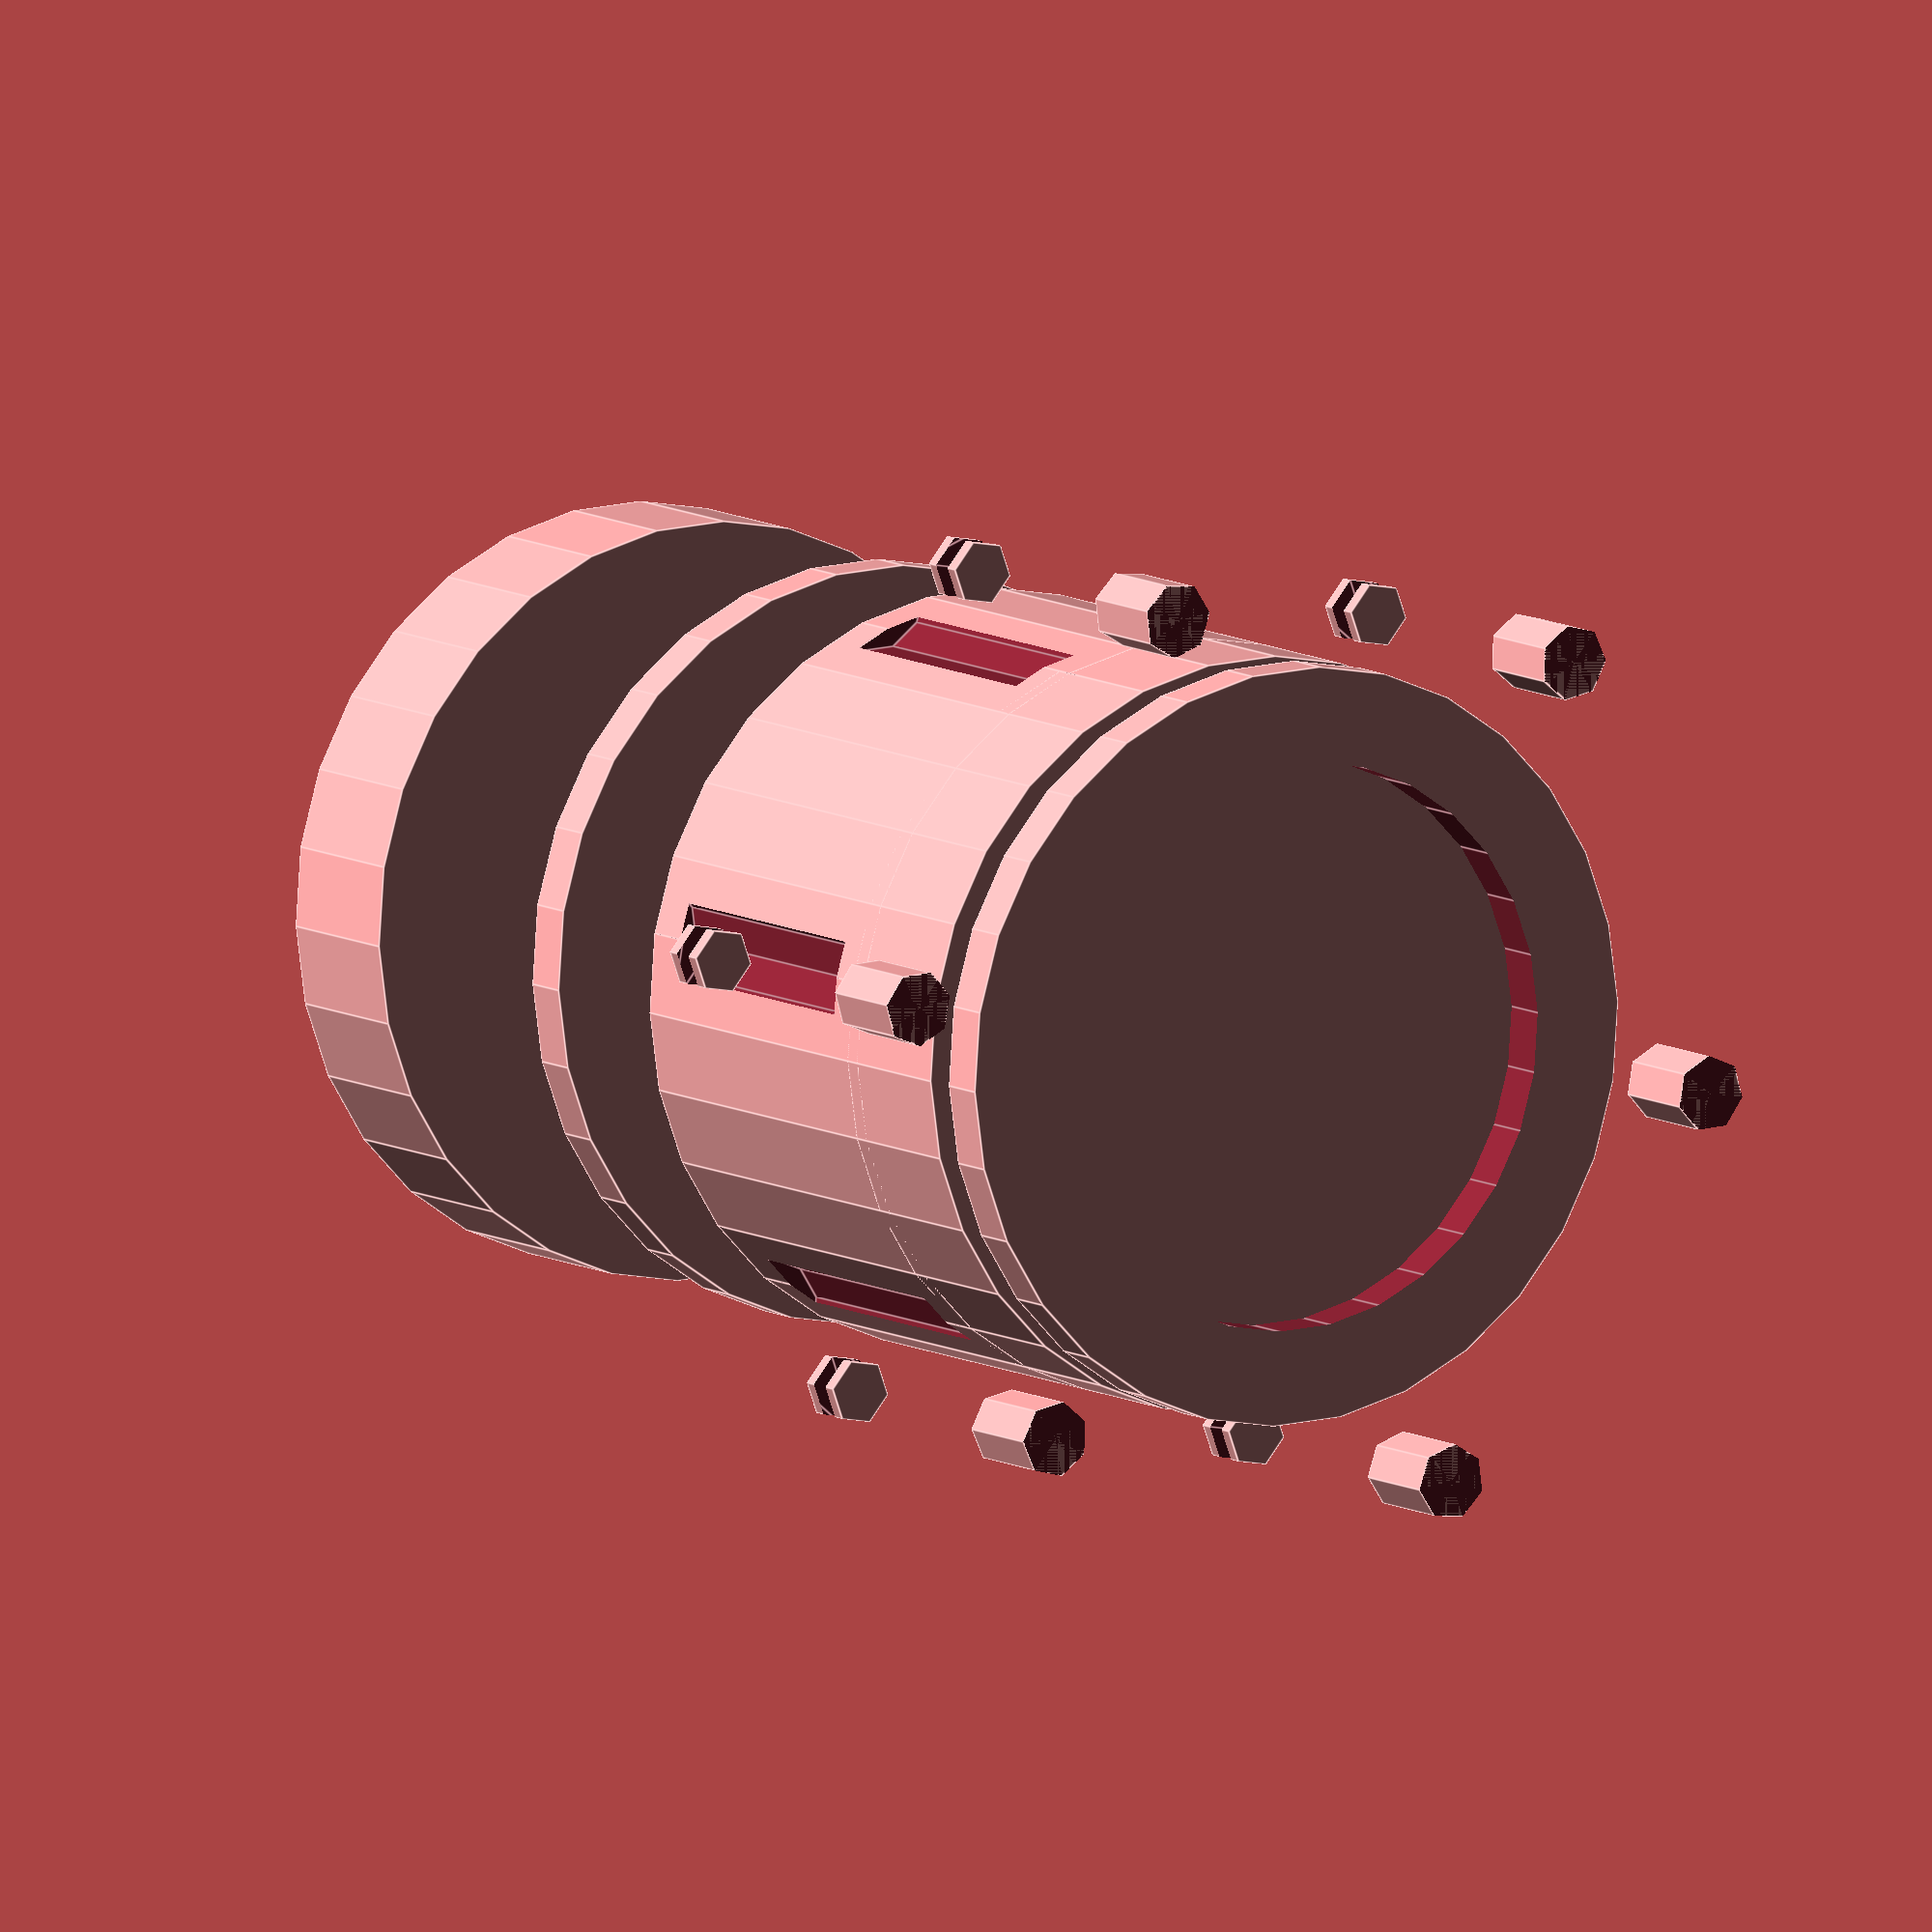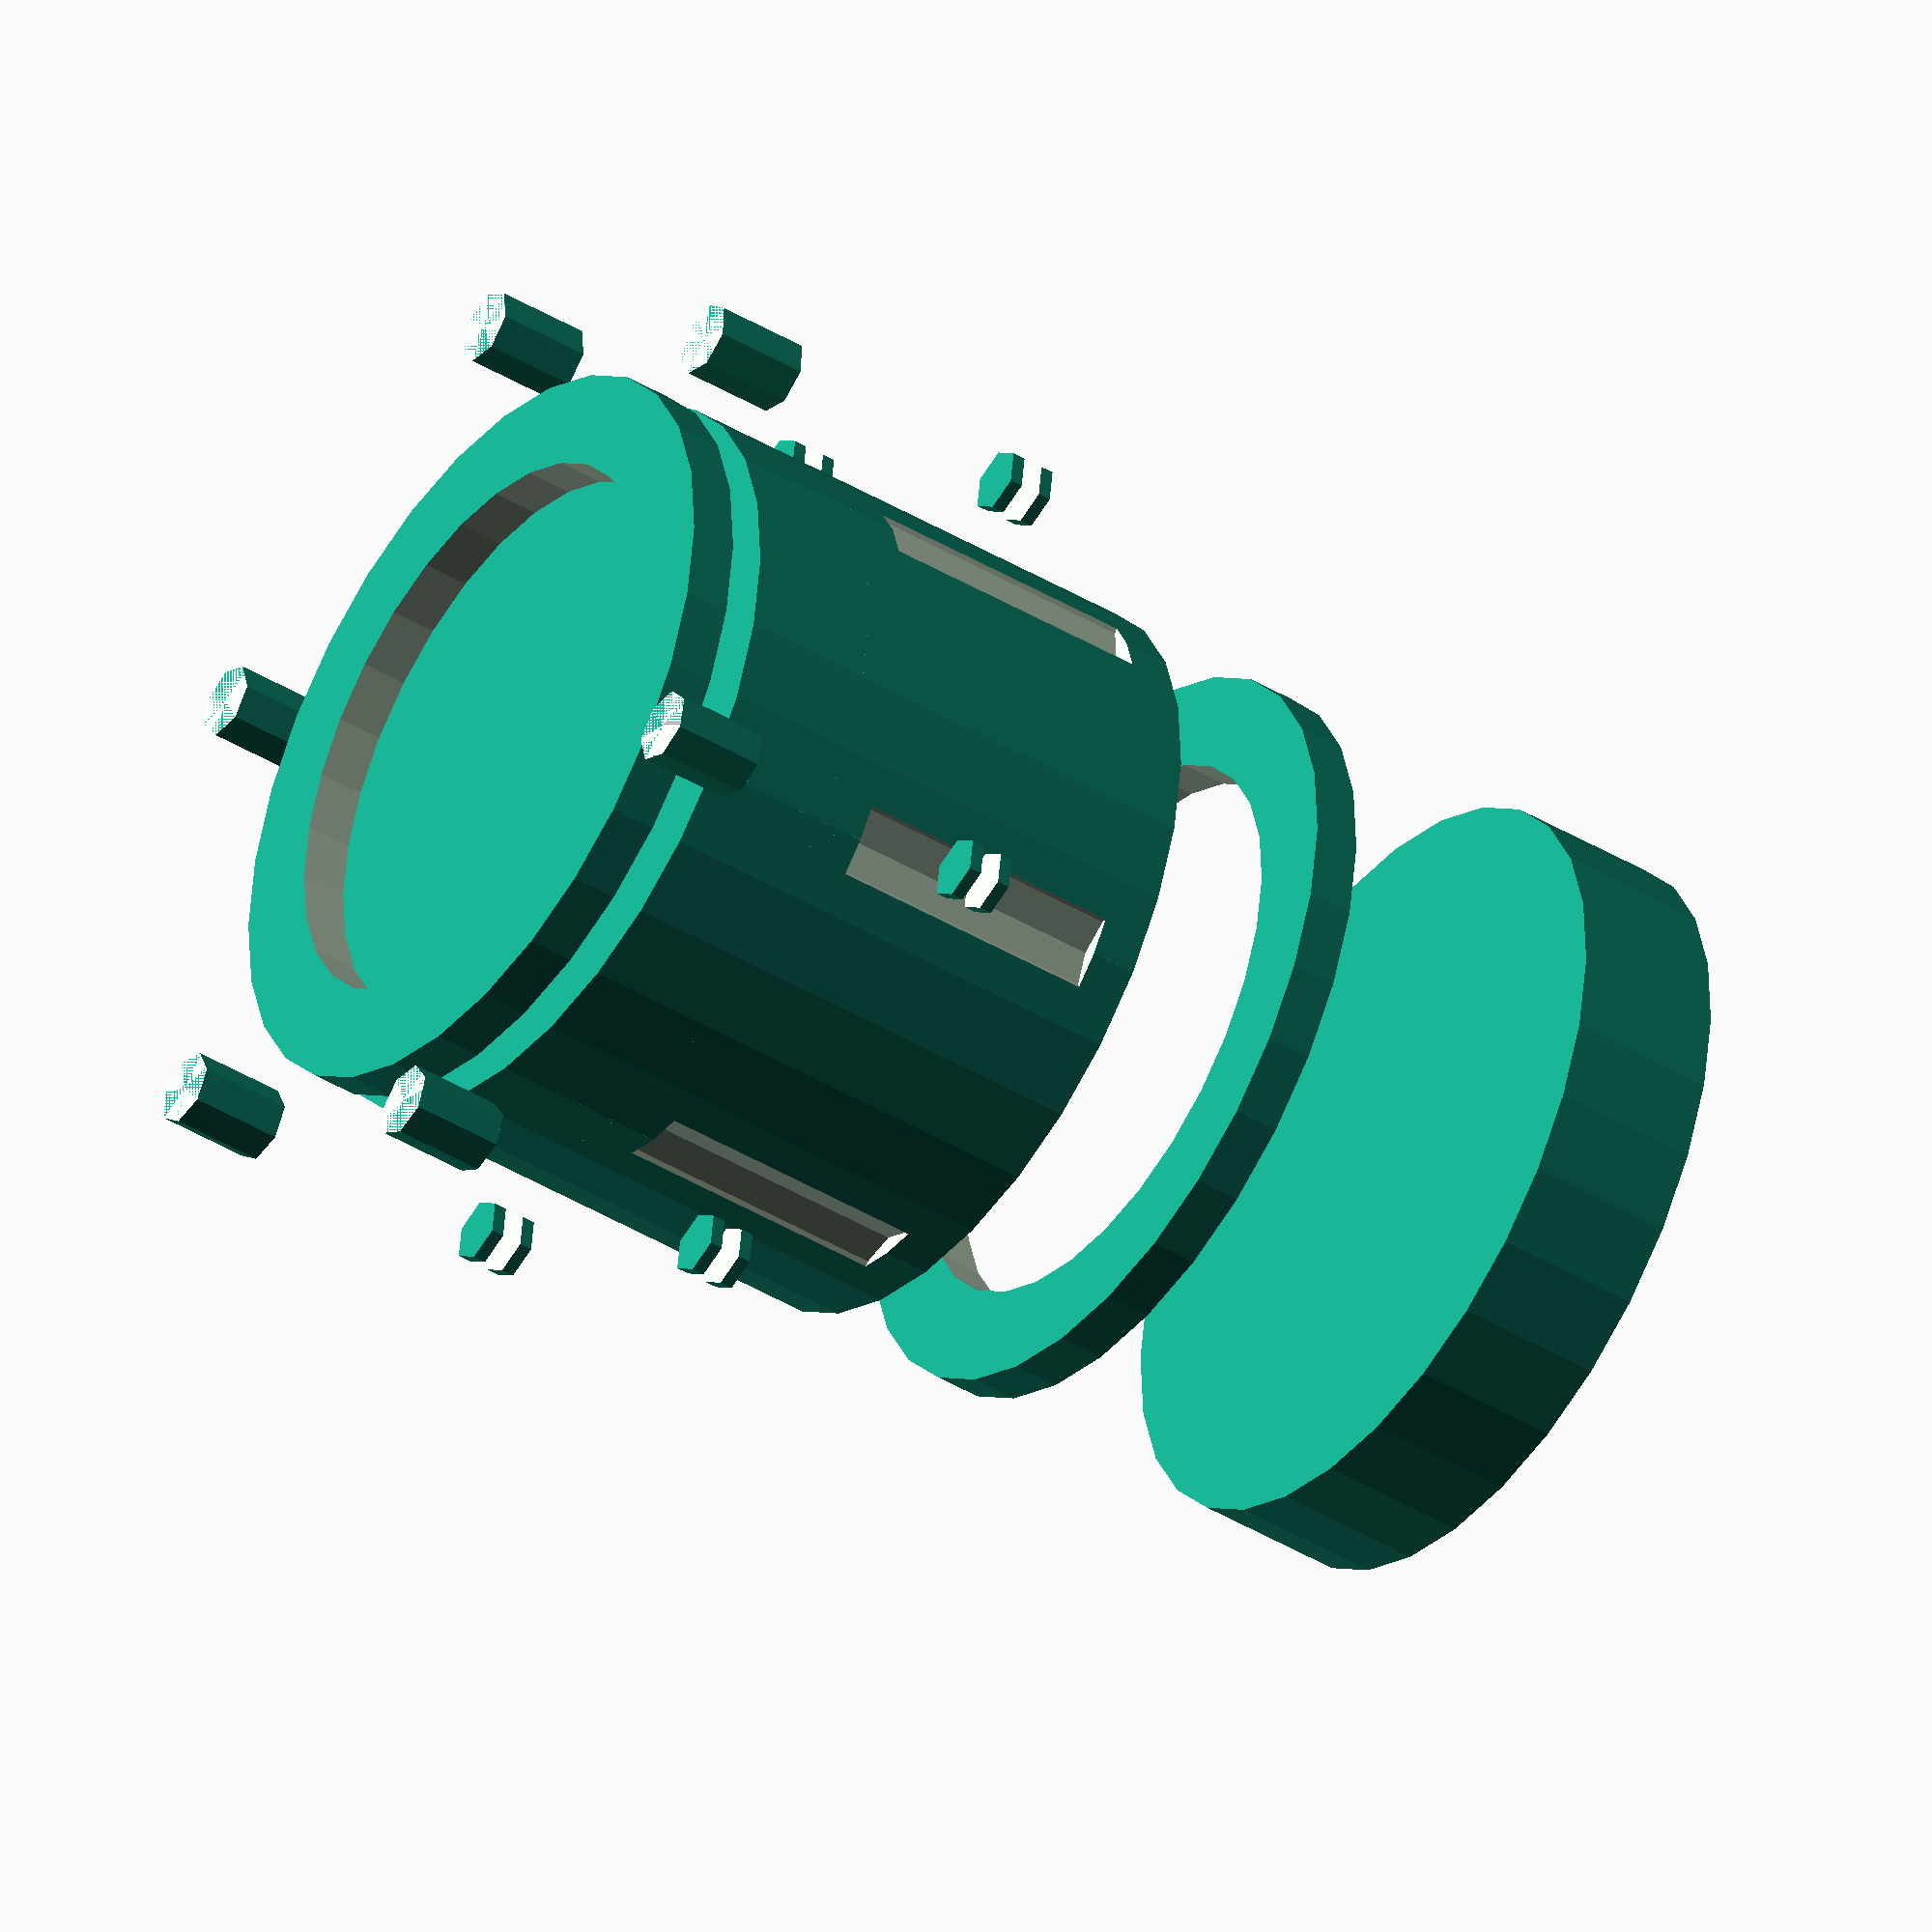
<openscad>

// End Cap Component
module end_cap() {
    difference() {
        rotate([0, 0, 0]) translate([0, 0, 15])
            cylinder(h = 8, r = 20, center = true); // Reduced thickness
        for (i = [0:60:360]) {
            rotate([0, 0, i])
                translate([25, 0, 0])
                    cylinder(h = 20, r = 5, center = true);
        }
        for (i = [0:60:360]) {
            rotate([0, 0, i])
                translate([22, 0, 0])
                    cylinder(h = 12, r = 3, center = true); // Refined grooves
        }
    }
}

// Spacer Ring
module spacer_ring() {
    difference() {
        cylinder(h = 2.5, r = 20, center = true); // Adjusted thickness
        cylinder(h = 5.5, r = 15, center = true);
    }
}

// Central Block Component
module central_block() {
    difference() {
        cylinder(h = 20, r = 20, center = true);
        cylinder(h = 21, r = 10, center = true);
        for (i = [0:60:360]) {
            rotate([0, 0, i])
                translate([25, 0, 0])
                    cylinder(h = 25, r = 5, center = true);
        }
        for (i = [0:60:360]) {
            rotate([0, 0, i])
                translate([22, 0, 0])
                    cylinder(h = 15, r = 3, center = true); // Enhanced symmetry
        }
    }
}

// Bolt
module bolt() {
    difference() {
        cylinder(h = 5, r = 2, round = true, center = false); // Rounded heads
        translate([0, 0, -2]) cylinder(h = 2, r = 2.75, center = false);
    }
}

// Nut
module nut() {
    difference() {
        cylinder(h = 2.5, r = 1.75, center = true); // Reduced size
        rotate([0, 0, 0])
            hull() { // Refined hexagonal shape
                translate([1.5, 0, 0])
                    circle(r = 1.5);
                for (j = [60, 120, 180, 240, 300, 360]) {
                    rotate([0, 0, j])
                        translate([1.5, 0, 0])
                            circle(r = 1.5);
                }
            }
    }
}

// Assembly
module assembly() {
    // Layer 1 - Topmost end cap
    end_cap();
    translate([0, 0, 8])
        spacer_ring();
    translate([0, 0, 28])
        central_block();
    translate([0, 0, 48])
        spacer_ring();
    
    // Layer 5 - Bolts and Nuts
    for (i = [0:60:360]) {
        rotate([0, 0, i])
            translate([25, 0, 5])
                bolt();
        rotate([0, 0, i])
            translate([25, 0, 25])
                nut();
    }
    
    // Layer 6 - Bottommost end cap
    translate([0, 0, 53])
        end_cap();
}

assembly();


</openscad>
<views>
elev=170.9 azim=229.9 roll=32.9 proj=o view=edges
elev=222.6 azim=21.6 roll=305.6 proj=o view=solid
</views>
